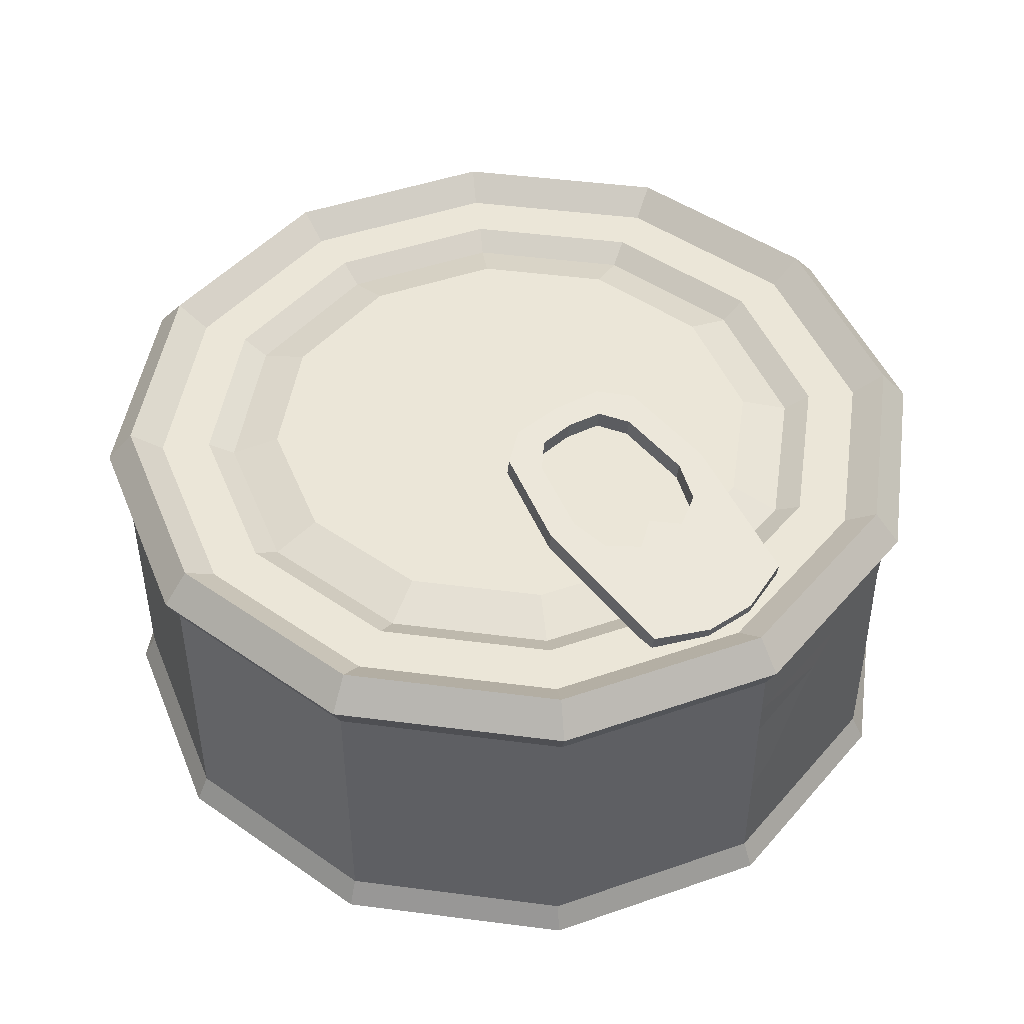
<metadata>
{"format":"obj","ext":"obj","renderer":"f3d","projection":"perspective","resolution":1024,"background":"white","views":[{"elev":46.5,"azim":143.4,"up":"+Y"}]}
</metadata>
<code>
o CatFood_Circle.002
v -0.1153 -0.06198 0.06655
v -0.06655 -0.06198 0.1153
v -0 -0.06198 0.1331
v 0.06655 -0.06198 0.1153
v 0.1153 -0.06198 0.06655
v -0.1153 0.06462 0.06655
v -0.06655 0.06462 0.1153
v -0 0.06462 0.1331
v 0.06655 0.06462 0.1153
v 0.1153 0.06462 0.06655
v -0 -0.04343 0.1373
v -0 0.04607 0.1373
v 0.06866 0.04607 0.1189
v 0.06866 -0.04343 0.1189
v -0.1189 0.04607 0.06866
v -0.1189 -0.04343 0.06866
v 0.1189 0.04607 0.06866
v 0.1189 -0.04343 0.06866
v -0.06866 0.04607 0.1189
v -0.06866 -0.04343 0.1189
v -0 0.05461 0.1416
v 0.07082 -0.05198 0.1227
v -0.1227 -0.05198 0.07082
v 0.1227 -0.05198 0.07082
v -0.07082 -0.05198 0.1227
v -0 -0.05198 0.1416
v 0.07082 0.05461 0.1227
v -0.1227 0.05461 0.07082
v 0.1227 0.05461 0.07082
v -0.07082 0.05461 0.1227
v -0.1063 0.05721 0.0614
v -0.0614 0.05721 0.1063
v 0.1063 0.05721 0.0614
v 0.0614 0.05721 0.1063
v -0 0.05721 0.1228
v -0.0614 -0.05457 0.1063
v 0.1063 -0.05457 0.0614
v -0.1063 -0.05457 0.0614
v -0 -0.05457 0.1228
v 0.0614 -0.05457 0.1063
v -0.04146 0.05721 0.07181
v 0.07181 0.05721 0.04146
v -0.04146 -0.05457 0.07181
v 0.07181 -0.05457 0.04146
v -0.07181 -0.05457 0.04146
v 0.04146 -0.05457 0.07181
v -0.07181 0.05721 0.04146
v 0.04146 0.05721 0.07181
v -0 0.05721 0.08292
v -0 -0.05457 0.08292
v -0.09243 0.05721 0.05336
v 0.05336 0.05721 0.09243
v -0 0.05721 0.1067
v -0 -0.05457 0.1067
v -0.05336 0.05721 0.09243
v 0.09243 0.05721 0.05336
v -0.05336 -0.05457 0.09243
v 0.09243 -0.05457 0.05336
v -0.09243 -0.05457 0.05336
v 0.05336 -0.05457 0.09243
v -0.04924 0.05223 0.08529
v 0.08529 0.05223 0.04924
v -0.04924 -0.04959 0.08529
v 0.08529 -0.04959 0.04924
v -0.08529 -0.04959 0.04924
v 0.04924 -0.04959 0.08529
v -0.08529 0.05223 0.04924
v 0.04924 0.05223 0.08529
v -0 0.05223 0.09849
v -0 -0.04959 0.09849
v -0.06866 0.01962 0.1189
v 0 0.02109 0.1372
v -0.02355 0.02716 0.131
v 0.0246 0.01638 0.1307
v 0.06089 -0.01129 0.121
v -0.1058 -0.00554 0.08175
v -0.01512 -0.04343 0.1333
v -0.04267 -0.03572 0.1259
v -0.01003 -0.03513 0.1347
v -0.03938 -0.04343 0.1268
v -0 -0.03373 0.1373
v -0 -0.01002 0.1373
v -0.005307 -0.021 0.1359
v 0.009666 -0.00553 0.1347
v 0.02414 -0.01002 0.1309
v 0.03113 -0.0205 0.129
v 0.02414 -0.03423 0.1309
v 0.008418 -0.03747 0.1351
v -0.06866 -0.005537 0.1189
v -0.06866 -0.03523 0.1189
v -0.05447 -0.02225 0.1227
v -0.05874 -0.008732 0.1216
v -0.05846 -0.02924 0.1217
v -0.07838 -0.006604 0.1092
v -0.08684 -0.01751 0.1007
v -0.08117 -0.02999 0.1063
v 0.019 -0.01206 0.1322
v 0.01449 -0.01605 0.1334
v 0.01865 -0.01882 0.1323
v 0.02229 -0.01518 0.1314
v -0.06866 -0.01656 0.1189
v -0.06505 -0.01241 0.1199
v -0.06488 -0.01812 0.1199
v -0.06193 -0.01362 0.1207
v 0.06866 -0.0105 0.1189
v 0.0653 -0.0295 0.1198
v 0.07691 0.04607 0.1107
v -0.1202 0.04607 0.06398
v -0.1123 -0.02418 0.07531
v -0.1189 0.03022 0.06866
v 0.06745 0.03711 0.1193
v 0.03224 0.01055 0.1287
v -0.117 0.0384 0.07061
v -0.07398 0.01602 0.1136
v -0.09229 0.003633 0.09531
v -0.09995 0.008246 0.08765
v -0.09423 0.01657 0.09336
v 0.05068 0.0109 0.1237
v 0.04531 0.005696 0.1252
v 0.05831 0.001191 0.1217
v -0.1189 -0.01546 0.06866
v -0.1141 -0.0107 0.07353
v -0.1318 0.03093 0.02066
v -0.1319 -0.02947 0.0201
v 0.04209 0.03216 0.126
v -0.06866 0.03174 0.1189
v -0.08393 0.03164 0.1037
v -0 0.03204 0.1373
v 0.03172 0.02355 0.1289
v 0.07491 0.0324 0.1127
v 0.07416 0.02726 0.1134
v 0.1189 0.03257 0.06866
v -0.00396 -0.03428 0.1363
v -0.01349 -0.02093 0.1337
v -0.04937 -0.02679 0.1241
v -0.007902 -0.02875 0.1352
v -0.03132 0.00084 0.1289
v -0.02737 -0.01247 0.13
v -0.02238 -0.003527 0.1313
v 0.1189 0.004749 0.06866
v 0.1189 -0.0261 0.06866
v 0.09587 0.01281 0.09172
v 0.1251 -0.01616 0.04571
v 0.1213 -0.001035 0.05972
v 0.1228 -0.02876 0.05433
v 0.1239 -0.04087 0.05002
v 0.1293 -0.013 0.02997
v 0.112 0.01108 0.07558
v 0.09803 0.004134 0.08957
v 0.09207 0.00389 0.09552
v 0.09788 -0.01147 0.08971
v 0.1099 -0.02388 0.07766
v 0.1329 -0.0176 0.01644
v 0.1366 0.003195 0.00268
v 0.1345 0.002987 0.01073
v 0.1328 0.01671 0.01707
v 0.1286 0.03044 0.03275
v 0.1232 0.03501 0.05265
v 0.1237 0.02482 0.05075
v 0.1215 0.02524 0.05901
v 0.1231 0.01276 0.05307
v 0.1263 -0.000132 0.04122
v 0.1323 -0.006371 0.01877
v -0.1331 -0.06198 0
v 0.1331 -0.06198 0
v -0.1331 0.06462 0
v 0.1331 0.06462 0
v -0.1373 -0.04343 0
v -0.1373 0.04607 0
v -0.1416 0.05461 0
v -0.1416 -0.05198 0
v -0.1228 0.05721 0
v -0.1228 -0.05457 0
v 0.1067 0.05721 0
v 0.09849 -0.04959 0
v -0.09849 0.05223 0
v 0.09849 0.05223 0
v -0.09849 -0.04959 0
v 0.1153 -0.06198 -0.06655
v 0.06655 -0.06198 -0.1153
v 0 -0.06198 -0.1331
v -0.06655 -0.06198 -0.1153
v -0.1153 -0.06198 -0.06655
v 0.1153 0.06462 -0.06655
v 0.06655 0.06462 -0.1153
v 0 0.06462 -0.1331
v -0.06655 0.06462 -0.1153
v -0.1153 0.06462 -0.06655
v -0 0.05721 0
v -0 -0.05457 0
v 0 -0.04343 -0.1373
v 0 0.04607 -0.1373
v -0.06866 0.04607 -0.1189
v -0.06866 -0.04343 -0.1189
v 0.1373 -0.04343 0
v 0.1373 0.04607 0
v 0.1189 0.04607 -0.06866
v 0.1189 -0.04343 -0.06866
v -0.1189 0.04607 -0.06866
v -0.1189 -0.04343 -0.06866
v 0.06866 0.04607 -0.1189
v 0.06866 -0.04343 -0.1189
v 0 0.05461 -0.1416
v -0.07082 -0.05198 -0.1227
v 0.1416 0.05461 0
v 0.1227 -0.05198 -0.07082
v -0.1227 -0.05198 -0.07082
v 0.07082 -0.05198 -0.1227
v 0 -0.05198 -0.1416
v -0.07082 0.05461 -0.1227
v 0.1416 -0.05198 0
v 0.1227 0.05461 -0.07082
v -0.1227 0.05461 -0.07082
v 0.07082 0.05461 -0.1227
v 0.1063 0.05721 -0.0614
v 0.1228 0.05721 0
v 0.0614 0.05721 -0.1063
v -0.1063 0.05721 -0.0614
v -0.0614 0.05721 -0.1063
v 0 0.05721 -0.1228
v 0.0614 -0.05457 -0.1063
v -0.1063 -0.05457 -0.0614
v 0.1228 -0.05457 0
v 0.1063 -0.05457 -0.0614
v 0 -0.05457 -0.1228
v -0.0614 -0.05457 -0.1063
v 0.04146 0.05721 -0.07181
v -0.07181 0.05721 -0.04146
v 0.04146 -0.05457 -0.07181
v -0.07181 -0.05457 -0.04146
v 0.07181 -0.05457 -0.04146
v -0.04146 -0.05457 -0.07181
v -0.08292 -0.05457 0
v 0.07181 0.05721 -0.04146
v 0.08292 0.05721 0
v -0.04146 0.05721 -0.07181
v 0 0.05721 -0.08292
v -0.08292 0.05721 0
v 0.08292 -0.05457 0
v 0 -0.05457 -0.08292
v 0.09243 0.05721 -0.05336
v -0.05336 0.05721 -0.09243
v 0 0.05721 -0.1067
v -0.1067 0.05721 0
v 0.1067 -0.05457 0
v 0 -0.05457 -0.1067
v 0.05336 0.05721 -0.09243
v -0.09243 0.05721 -0.05336
v 0.05336 -0.05457 -0.09243
v -0.09243 -0.05457 -0.05336
v 0.09243 -0.05457 -0.05336
v -0.05336 -0.05457 -0.09243
v -0.1067 -0.05457 0
v 0.04924 0.05223 -0.08529
v -0.08529 0.05223 -0.04924
v 0.04924 -0.04959 -0.08529
v -0.08529 -0.04959 -0.04924
v 0.08529 -0.04959 -0.04924
v -0.04924 -0.04959 -0.08529
v 0.08529 0.05223 -0.04924
v -0.04924 0.05223 -0.08529
v 0 0.05223 -0.09849
v 0 -0.04959 -0.09849
v 0.06866 0.01962 -0.1189
v 0 0.02109 -0.1372
v 0.02355 0.02716 -0.131
v -0.0246 0.01638 -0.1307
v -0.06089 -0.01129 -0.121
v 0.1058 -0.00554 -0.08175
v 0.01512 -0.04343 -0.1333
v 0.04267 -0.03572 -0.1259
v 0.01003 -0.03513 -0.1347
v 0.03938 -0.04343 -0.1268
v 0 -0.03373 -0.1373
v 0 -0.01002 -0.1373
v 0.005307 -0.021 -0.1359
v -0.009666 -0.00553 -0.1347
v -0.02414 -0.01002 -0.1309
v -0.03113 -0.0205 -0.129
v -0.02414 -0.03423 -0.1309
v -0.008418 -0.03747 -0.1351
v 0.06866 -0.005537 -0.1189
v 0.06866 -0.03523 -0.1189
v 0.05447 -0.02225 -0.1227
v 0.05874 -0.008732 -0.1216
v 0.05846 -0.02924 -0.1217
v 0.07838 -0.006604 -0.1092
v 0.08688 -0.01751 -0.1007
v 0.08117 -0.02999 -0.1063
v -0.019 -0.01206 -0.1322
v -0.01449 -0.01605 -0.1334
v -0.01865 -0.01882 -0.1323
v -0.02229 -0.01518 -0.1314
v 0.06866 -0.01656 -0.1189
v 0.06505 -0.01241 -0.1199
v 0.06488 -0.01812 -0.1199
v 0.06193 -0.01362 -0.1207
v -0.06866 -0.0105 -0.1189
v -0.0653 -0.0295 -0.1198
v -0.07691 0.04607 -0.1107
v 0.1202 0.04607 -0.06398
v 0.1123 -0.02418 -0.07531
v 0.1189 0.03022 -0.06866
v -0.06745 0.03711 -0.1193
v -0.03224 0.01055 -0.1287
v 0.117 0.0384 -0.07061
v 0.07398 0.01602 -0.1136
v 0.09229 0.003633 -0.09531
v 0.09995 0.008246 -0.08765
v 0.09423 0.01657 -0.09336
v -0.05068 0.0109 -0.1237
v -0.04531 0.005696 -0.1252
v -0.05831 0.001191 -0.1217
v 0.1189 -0.01546 -0.06866
v 0.1141 -0.0107 -0.07353
v 0.1318 0.03093 -0.02066
v 0.1319 -0.02947 -0.0201
v -0.04209 0.03216 -0.126
v 0.06866 0.03174 -0.1189
v 0.08393 0.03164 -0.1037
v 0 0.03204 -0.1373
v -0.0318 0.02355 -0.1288
v -0.07491 0.0324 -0.1127
v -0.07416 0.02726 -0.1134
v -0.1189 0.03257 -0.06866
v 0.00396 -0.03428 -0.1363
v 0.01349 -0.02093 -0.1337
v 0.04937 -0.02679 -0.1241
v 0.007902 -0.02875 -0.1352
v 0.03132 0.00084 -0.1289
v 0.02737 -0.01247 -0.13
v 0.02238 -0.003527 -0.1313
v -0.1189 0.004749 -0.06866
v -0.1189 -0.0261 -0.06866
v -0.09587 0.01281 -0.09172
v -0.1251 -0.01616 -0.04571
v -0.1213 -0.001035 -0.05972
v -0.1228 -0.02876 -0.05433
v -0.1239 -0.04087 -0.05002
v -0.1293 -0.013 -0.02997
v -0.112 0.01108 -0.07558
v -0.09803 0.004134 -0.08957
v -0.09207 0.00389 -0.09552
v -0.09788 -0.01147 -0.08971
v -0.1099 -0.02388 -0.07766
v -0.1329 -0.0176 -0.01644
v -0.1366 0.003195 -0.00268
v -0.1345 0.002987 -0.01073
v -0.1328 0.01671 -0.01707
v -0.1286 0.03044 -0.03275
v -0.1232 0.03501 -0.05265
v -0.1237 0.02482 -0.05075
v -0.1215 0.02524 -0.05901
v -0.1231 0.01276 -0.05307
v -0.1263 -0.000132 -0.04122
v -0.1323 -0.006371 -0.01877
v -0.02645 0.06224 -0.1118
v 0.02645 0.06224 -0.1118
v -0.02645 0.07986 -0.03399
v 0.02645 0.07986 -0.03399
v -0.01859 0.07023 -0.07654
v 0.01859 0.07023 -0.07654
v -0.01859 0.0781 -0.04176
v 0.01859 0.0781 -0.04176
v 0 0.08194 -0.02481
v 0 0.08018 -0.03259
v 0.03184 0.07298 -0.06438
v -0.03184 0.07298 -0.06438
v 0.02238 0.07298 -0.06438
v -0.02238 0.07298 -0.06438
v 0.01677 0.08163 -0.0262
v 0 0.07029 -0.07627
v -0.008608 0.06072 -0.1186
v 0.008608 0.06072 -0.1186
v 0.008608 0.06884 -0.08267
v -0.008608 0.06884 -0.08267
v 0.01179 0.07987 -0.03397
v -0.01677 0.08163 -0.0262
v -0.01179 0.07987 -0.03397
v -0.02645 0.07347 -0.033
v -0.01677 0.07524 -0.02522
v 0.01677 0.07524 -0.02522
v 0.02645 0.07347 -0.033
v 0.03184 0.0666 -0.06339
v -0.03184 0.0666 -0.06339
v -0.02645 0.05585 -0.1109
v 0.008608 0.06245 -0.08168
v -0.008608 0.06245 -0.08168
v 0.01179 0.07348 -0.03299
v 0.01859 0.07171 -0.04078
v 0.02238 0.0666 -0.06339
v -0.02238 0.0666 -0.06339
v -0.01859 0.06384 -0.07555
v 0.01859 0.06384 -0.07555
v 0.02645 0.05585 -0.1109
v -0.01859 0.07171 -0.04078
v 0 0.07555 -0.02383
v -0.01179 0.07348 -0.03299
v 0 0.07379 -0.0316
v 0 0.0639 -0.07528
v 0.008608 0.05433 -0.1176
v -0.008608 0.05433 -0.1176
f 27 8 21
f 28 166 170
f 29 9 27
f 30 6 28
f 167 29 205
f 21 7 30
f 42 189 48
f 235 189 42
f 47 189 238
f 41 189 47
f 49 189 41
f 48 189 49
f 50 190 46
f 233 190 45
f 46 190 44
f 45 190 43
f 44 190 239
f 43 190 50
f 80 20 25
f 91 93 135
f 211 18 24
f 153 147 146
f 25 16 23
f 94 89 114
f 24 14 22
f 131 142 132
f 16 171 23
f 16 124 168
f 22 11 26
f 112 85 86
f 22 3 4
f 23 164 1
f 24 4 5
f 25 1 2
f 211 5 165
f 26 2 3
f 21 19 12
f 205 17 196
f 30 15 19
f 27 13 107
f 170 169 108
f 27 12 13
f 2 39 3
f 5 223 165
f 1 36 2
f 40 5 4
f 164 38 1
f 39 4 3
f 34 8 9
f 35 7 8
f 32 6 7
f 31 166 6
f 216 10 167
f 33 9 10
f 63 50 70
f 44 175 64
f 45 63 65
f 46 64 66
f 233 65 178
f 50 66 70
f 48 69 68
f 49 61 69
f 61 47 67
f 47 176 67
f 177 42 62
f 62 48 68
f 33 52 34
f 174 33 216
f 51 172 31
f 32 51 31
f 53 32 35
f 34 53 35
f 54 40 39
f 253 38 173
f 60 37 40
f 59 36 38
f 58 223 37
f 57 39 36
f 62 52 56
f 177 56 174
f 67 244 51
f 55 67 51
f 69 55 53
f 52 69 53
f 70 60 54
f 178 59 253
f 60 64 58
f 59 63 57
f 58 175 245
f 57 70 54
f 73 128 126
f 111 13 125
f 71 126 127
f 113 15 110
f 12 125 13
f 110 76 113
f 76 115 116
f 78 77 79
f 77 11 79
f 80 78 20
f 82 83 81
f 86 100 99
f 91 104 103
f 82 81 98
f 97 85 84
f 97 99 100
f 103 102 101
f 102 92 89
f 81 88 98
f 88 87 99
f 87 86 99
f 86 85 100
f 99 98 88
f 84 82 98
f 97 100 85
f 84 98 97
f 101 90 103
f 90 93 103
f 93 91 103
f 101 89 94
f 96 101 95
f 96 90 101
f 104 91 92
f 89 101 102
f 102 104 92
f 101 94 95
f 105 106 14
f 13 111 107
f 109 121 16
f 108 110 15
f 111 75 105
f 111 118 120
f 114 71 127
f 75 106 105
f 130 107 111
f 122 76 110
f 16 20 96
f 20 90 96
f 76 109 96
f 109 16 96
f 76 96 95
f 71 114 89
f 76 95 115
f 94 114 115
f 11 14 87
f 14 106 87
f 106 75 87
f 75 119 86
f 112 74 85
f 74 72 84
f 85 74 84
f 72 82 84
f 75 86 87
f 88 81 11
f 87 88 11
f 79 11 133
f 134 139 138
f 73 139 72
f 79 133 136
f 90 20 93
f 20 135 93
f 79 134 78
f 92 137 71
f 71 89 92
f 78 134 135
f 73 137 139
f 91 137 92
f 75 120 119
f 116 117 113
f 114 117 115
f 94 115 95
f 119 118 112
f 119 112 86
f 16 121 124
f 123 108 169
f 121 122 110
f 123 121 110
f 169 168 123
f 168 124 123
f 123 110 108
f 126 71 73
f 128 72 129
f 128 19 126
f 125 128 129
f 127 19 15
f 73 72 128
f 122 109 76
f 15 113 127
f 113 114 127
f 129 112 125
f 112 111 125
f 129 72 74
f 18 152 14
f 131 132 130
f 132 107 130
f 151 150 105
f 132 17 107
f 12 128 125
f 129 74 112
f 135 20 78
f 134 136 83
f 136 81 83
f 134 138 135
f 133 11 81
f 134 83 139
f 139 82 72
f 137 73 71
f 91 135 137
f 137 138 139
f 139 83 82
f 138 137 135
f 79 136 134
f 108 15 28
f 28 170 108
f 107 17 29
f 29 27 107
f 18 141 152
f 146 147 143
f 148 149 151
f 148 132 142
f 152 151 105
f 150 149 142
f 150 142 105
f 131 105 142
f 148 140 132
f 152 105 14
f 195 196 154
f 158 157 196
f 163 154 155
f 153 163 147
f 163 162 147
f 195 154 153
f 145 141 18
f 146 145 18
f 195 153 146
f 161 160 140
f 160 132 140
f 144 143 162
f 143 147 162
f 161 140 144
f 162 161 144
f 146 18 195
f 17 132 158
f 132 160 158
f 160 159 158
f 155 154 156
f 154 196 156
f 196 17 158
f 157 156 196
f 140 141 144
f 141 145 143
f 144 141 143
f 145 146 143
f 148 142 149
f 149 150 151
f 151 152 140
f 152 141 140
f 151 140 148
f 155 156 163
f 156 157 162
f 157 158 159
f 159 160 161
f 161 162 157
f 162 163 156
f 161 157 159
f 163 153 154
f 210 186 203
f 212 167 205
f 213 187 210
f 214 184 212
f 166 213 170
f 203 185 214
f 228 189 236
f 238 189 228
f 234 189 235
f 227 189 234
f 237 189 227
f 236 189 237
f 240 190 232
f 239 190 231
f 232 190 230
f 231 190 229
f 230 190 233
f 229 190 240
f 273 202 208
f 284 286 328
f 171 200 207
f 346 340 339
f 208 198 206
f 287 282 307
f 207 194 204
f 324 335 325
f 198 211 206
f 198 317 195
f 204 191 209
f 305 278 279
f 204 181 182
f 206 165 179
f 207 182 183
f 208 179 180
f 171 183 164
f 209 180 181
f 203 201 192
f 170 199 169
f 214 197 201
f 210 193 300
f 205 196 301
f 210 192 193
f 180 225 181
f 183 173 164
f 179 221 180
f 226 183 182
f 165 224 179
f 225 182 181
f 219 186 187
f 220 185 186
f 217 184 185
f 215 167 184
f 172 188 166
f 218 187 188
f 256 240 263
f 230 178 257
f 231 256 258
f 232 257 259
f 239 258 175
f 240 259 263
f 236 262 261
f 237 254 262
f 254 234 260
f 234 177 260
f 176 228 255
f 255 236 261
f 218 242 219
f 244 218 172
f 241 216 215
f 217 241 215
f 243 217 220
f 219 243 220
f 246 226 225
f 245 224 223
f 252 222 226
f 251 221 224
f 250 173 222
f 249 225 221
f 255 242 248
f 176 248 244
f 260 174 241
f 247 260 241
f 262 247 243
f 242 262 243
f 263 252 246
f 175 251 245
f 252 257 250
f 251 256 249
f 250 178 253
f 249 263 246
f 266 321 319
f 304 193 318
f 264 319 320
f 306 197 303
f 192 318 193
f 303 269 306
f 269 308 309
f 271 270 272
f 270 191 272
f 273 271 202
f 275 276 274
f 279 293 292
f 284 297 296
f 275 274 291
f 290 278 277
f 290 292 293
f 296 295 294
f 295 285 282
f 274 281 291
f 281 280 292
f 280 279 292
f 279 278 293
f 292 291 281
f 277 275 291
f 290 293 278
f 277 291 290
f 294 283 296
f 283 286 296
f 286 284 296
f 294 282 287
f 289 294 288
f 289 283 294
f 297 284 285
f 282 294 295
f 295 297 285
f 294 287 288
f 298 299 194
f 193 304 300
f 302 314 198
f 301 303 197
f 304 268 298
f 304 311 313
f 307 264 320
f 268 299 298
f 323 300 304
f 315 269 303
f 198 202 289
f 202 283 289
f 269 302 289
f 302 198 289
f 269 289 288
f 264 307 282
f 269 288 308
f 287 307 308
f 191 194 280
f 194 299 280
f 299 268 280
f 268 312 279
f 305 267 278
f 267 265 277
f 278 267 277
f 265 275 277
f 268 279 280
f 281 274 191
f 280 281 191
f 272 191 326
f 327 332 331
f 266 332 265
f 272 326 329
f 283 202 286
f 202 328 286
f 272 327 271
f 285 330 264
f 264 282 285
f 271 327 328
f 266 330 332
f 284 330 285
f 268 313 312
f 309 310 306
f 307 310 308
f 287 308 288
f 312 311 305
f 312 305 279
f 198 314 317
f 316 301 196
f 314 315 303
f 316 314 303
f 196 195 316
f 195 317 316
f 316 303 301
f 319 264 266
f 321 265 322
f 321 201 319
f 318 321 322
f 320 201 197
f 266 265 321
f 315 302 269
f 197 306 320
f 306 307 320
f 322 305 318
f 305 304 318
f 322 265 267
f 200 345 194
f 324 325 323
f 325 300 323
f 344 343 298
f 325 199 300
f 192 321 318
f 322 267 305
f 328 202 271
f 327 329 276
f 329 274 276
f 327 331 328
f 326 191 274
f 327 276 332
f 332 275 265
f 330 266 264
f 284 328 330
f 330 331 332
f 332 276 275
f 331 330 328
f 272 329 327
f 301 197 212
f 212 205 301
f 300 199 213
f 213 210 300
f 200 334 345
f 339 340 336
f 341 342 344
f 341 325 335
f 345 344 298
f 343 342 335
f 343 335 298
f 324 298 335
f 341 333 325
f 345 298 194
f 168 169 347
f 351 350 169
f 356 347 348
f 346 356 340
f 356 355 340
f 168 347 346
f 338 334 200
f 339 338 200
f 168 346 339
f 354 353 333
f 353 325 333
f 337 336 355
f 336 340 355
f 354 333 337
f 355 354 337
f 339 200 168
f 199 325 351
f 325 353 351
f 353 352 351
f 348 347 349
f 347 169 349
f 169 199 351
f 350 349 169
f 333 334 337
f 334 338 336
f 337 334 336
f 338 339 336
f 341 335 342
f 342 343 344
f 344 345 333
f 345 334 333
f 344 333 341
f 348 349 356
f 349 350 355
f 350 351 352
f 352 353 354
f 354 355 350
f 355 356 349
f 354 350 352
f 356 346 347
f 377 365 371
f 363 368 359
f 367 364 360
f 357 376 373
f 368 361 357
f 379 359 378
f 362 367 358
f 372 375 376
f 360 377 371
f 375 358 374
f 365 379 378
f 373 375 374
f 397 389 382
f 385 396 380
f 384 390 391
f 386 388 393
f 385 393 392
f 380 398 381
f 384 394 395
f 400 388 387
f 383 389 390
f 395 387 401
f 397 398 399
f 387 402 401
f 397 371 365
f 382 360 371
f 368 380 359
f 393 376 361
f 400 375 372
f 383 367 360
f 362 391 369
f 398 363 379
f 357 385 368
f 396 370 363
f 401 373 374
f 378 397 365
f 364 389 377
f 399 379 366
f 395 374 358
f 369 390 364
f 377 399 366
f 375 394 362
f 392 361 370
f 376 400 372
f 359 381 378
f 384 358 367
f 373 386 357
f 27 9 8
f 28 6 166
f 29 10 9
f 30 7 6
f 167 10 29
f 21 8 7
f 25 26 80
f 26 11 77
f 26 77 80
f 211 195 18
f 25 20 16
f 24 18 14
f 16 168 171
f 22 14 11
f 22 26 3
f 23 171 164
f 24 22 4
f 25 23 1
f 211 24 5
f 26 25 2
f 21 30 19
f 205 29 17
f 30 28 15
f 27 21 12
f 2 36 39
f 5 37 223
f 1 38 36
f 40 37 5
f 164 173 38
f 39 40 4
f 34 35 8
f 35 32 7
f 32 31 6
f 31 172 166
f 216 33 10
f 33 34 9
f 63 43 50
f 44 239 175
f 45 43 63
f 46 44 64
f 233 45 65
f 50 46 66
f 48 49 69
f 49 41 61
f 61 41 47
f 47 238 176
f 177 235 42
f 62 42 48
f 33 56 52
f 174 56 33
f 51 244 172
f 32 55 51
f 53 55 32
f 34 52 53
f 54 60 40
f 253 59 38
f 60 58 37
f 59 57 36
f 58 245 223
f 57 54 39
f 62 68 52
f 177 62 56
f 67 176 244
f 55 61 67
f 69 61 55
f 52 68 69
f 70 66 60
f 178 65 59
f 60 66 64
f 59 65 63
f 58 64 175
f 57 63 70
f 78 80 77
f 97 98 99
f 103 104 102
f 109 122 121
f 111 112 118
f 118 119 120
f 120 75 111
f 111 105 131
f 131 130 111
f 116 115 117
f 117 114 113
f 113 76 116
f 123 124 121
f 128 12 19
f 127 126 19
f 136 133 81
f 210 187 186
f 212 184 167
f 213 188 187
f 214 185 184
f 166 188 213
f 203 186 185
f 208 209 273
f 209 191 270
f 209 270 273
f 171 168 200
f 208 202 198
f 207 200 194
f 198 195 211
f 204 194 191
f 204 209 181
f 206 211 165
f 207 204 182
f 208 206 179
f 171 207 183
f 209 208 180
f 203 214 201
f 170 213 199
f 214 212 197
f 210 203 192
f 180 221 225
f 183 222 173
f 179 224 221
f 226 222 183
f 165 223 224
f 225 226 182
f 219 220 186
f 220 217 185
f 217 215 184
f 215 216 167
f 172 218 188
f 218 219 187
f 256 229 240
f 230 233 178
f 231 229 256
f 232 230 257
f 239 231 258
f 240 232 259
f 236 237 262
f 237 227 254
f 254 227 234
f 234 235 177
f 176 238 228
f 255 228 236
f 218 248 242
f 244 248 218
f 241 174 216
f 217 247 241
f 243 247 217
f 219 242 243
f 246 252 226
f 245 251 224
f 252 250 222
f 251 249 221
f 250 253 173
f 249 246 225
f 255 261 242
f 176 255 248
f 260 177 174
f 247 254 260
f 262 254 247
f 242 261 262
f 263 259 252
f 175 258 251
f 252 259 257
f 251 258 256
f 250 257 178
f 249 256 263
f 271 273 270
f 290 291 292
f 296 297 295
f 302 315 314
f 304 305 311
f 311 312 313
f 313 268 304
f 304 298 324
f 324 323 304
f 309 308 310
f 310 307 306
f 306 269 309
f 316 317 314
f 321 192 201
f 320 319 201
f 329 326 274
f 377 366 365
f 363 370 368
f 367 369 364
f 357 361 376
f 368 370 361
f 379 363 359
f 362 369 367
f 360 364 377
f 375 362 358
f 365 366 379
f 373 376 375
f 397 399 389
f 385 392 396
f 384 383 390
f 386 402 388
f 385 386 393
f 380 396 398
f 384 391 394
f 383 382 389
f 395 394 387
f 397 381 398
f 387 388 402
f 397 382 371
f 382 383 360
f 368 385 380
f 393 388 376
f 400 387 375
f 383 384 367
f 362 394 391
f 398 396 363
f 357 386 385
f 396 392 370
f 401 402 373
f 378 381 397
f 364 390 389
f 399 398 379
f 395 401 374
f 369 391 390
f 377 389 399
f 375 387 394
f 392 393 361
f 376 388 400
f 359 380 381
f 384 395 358
f 373 402 386

</code>
